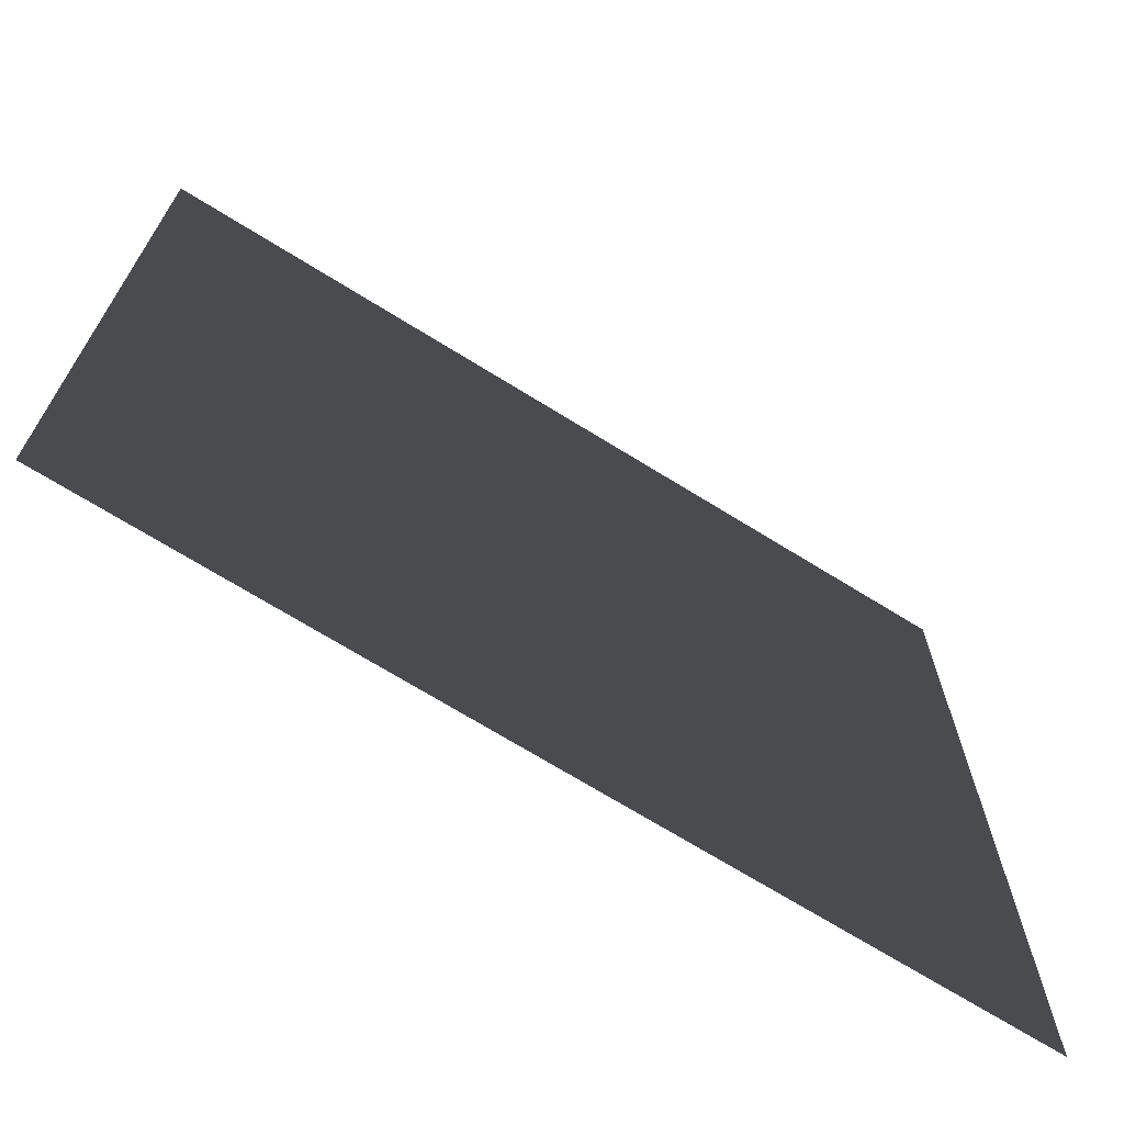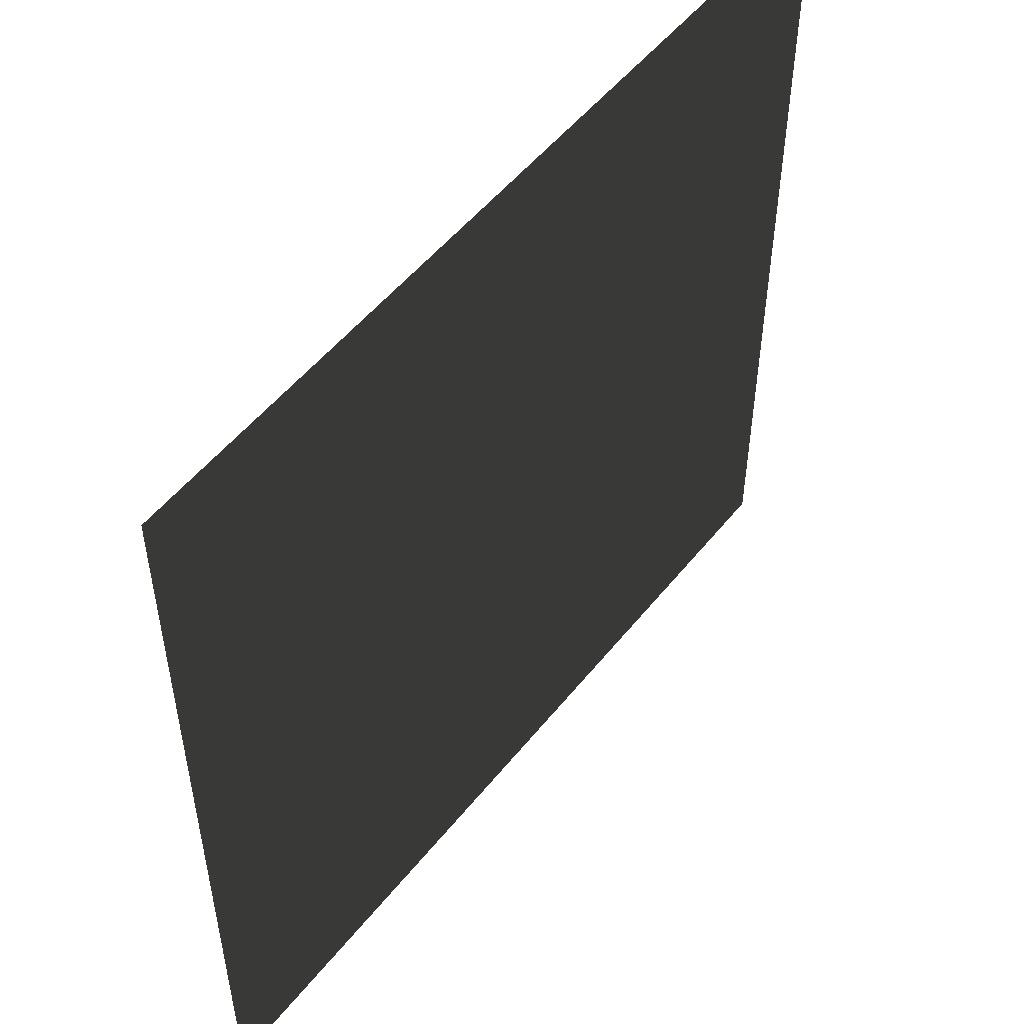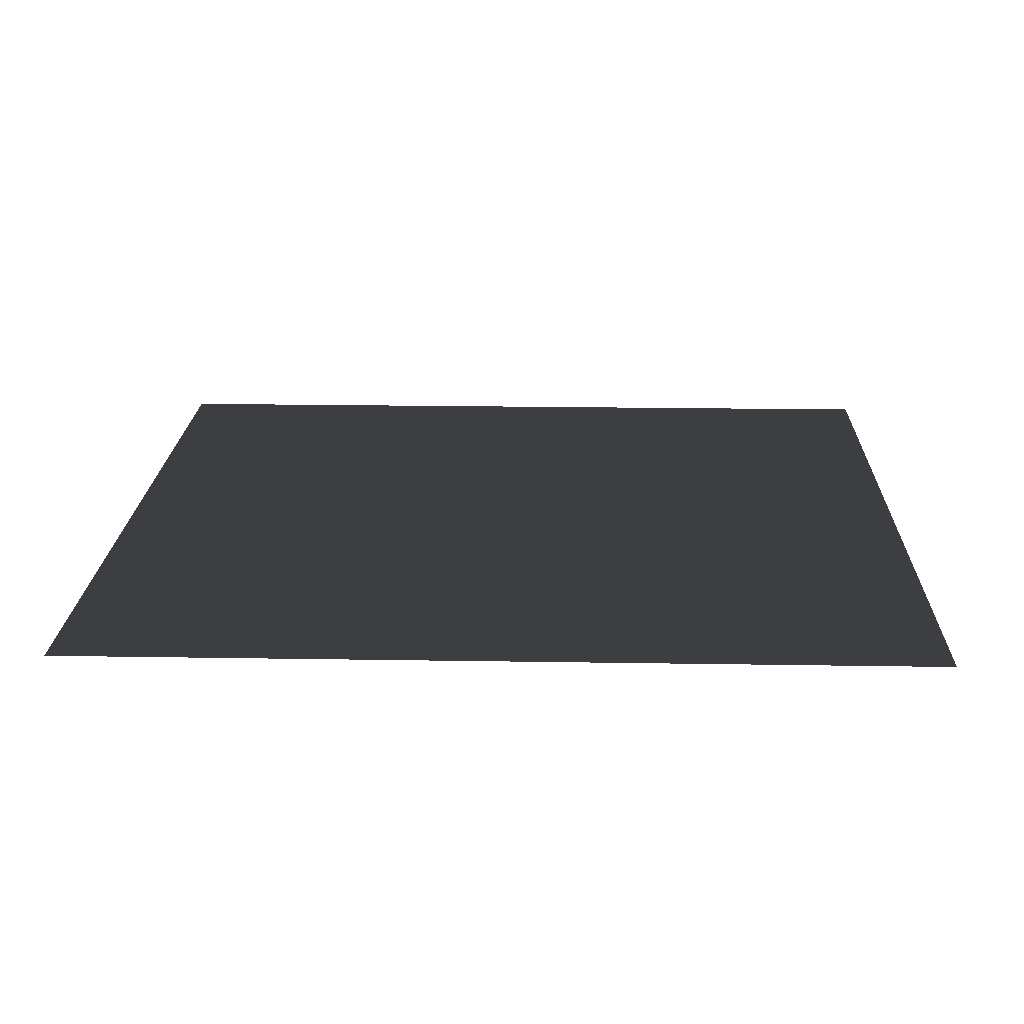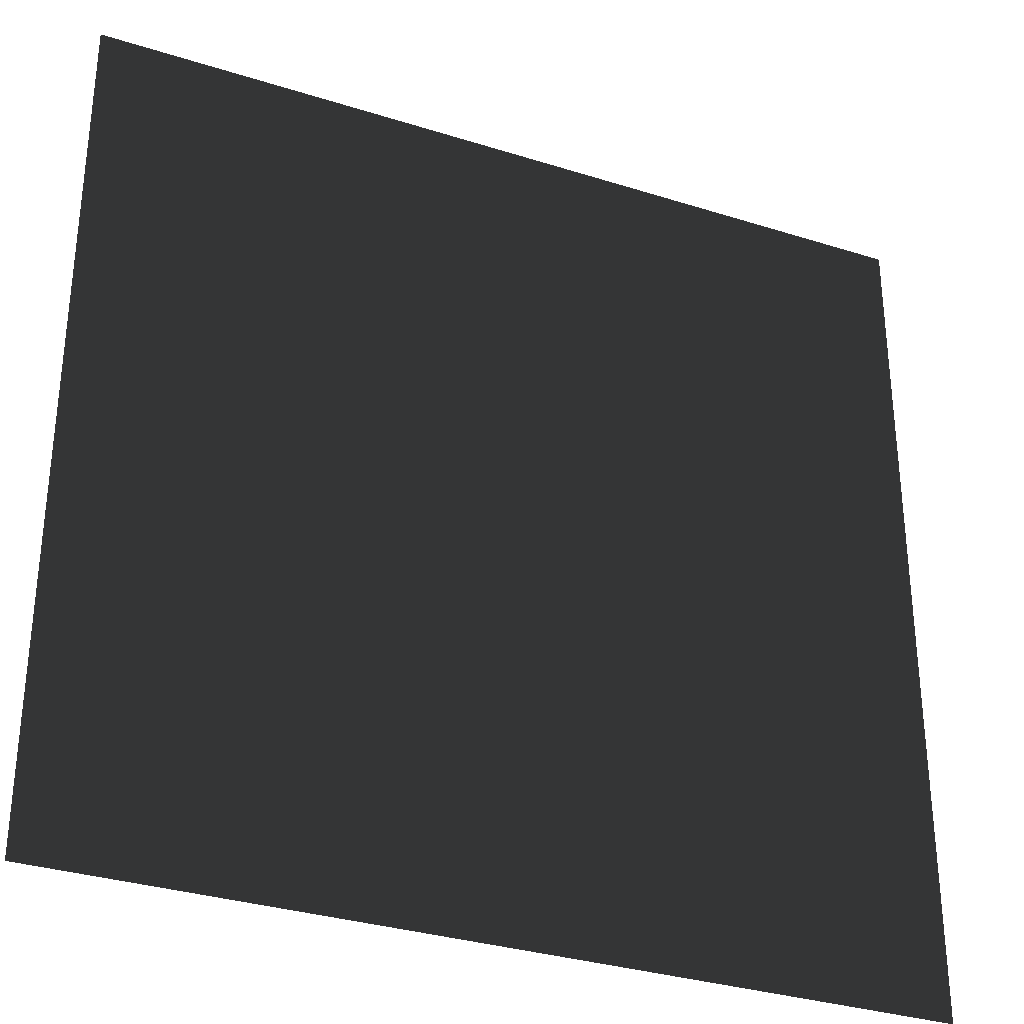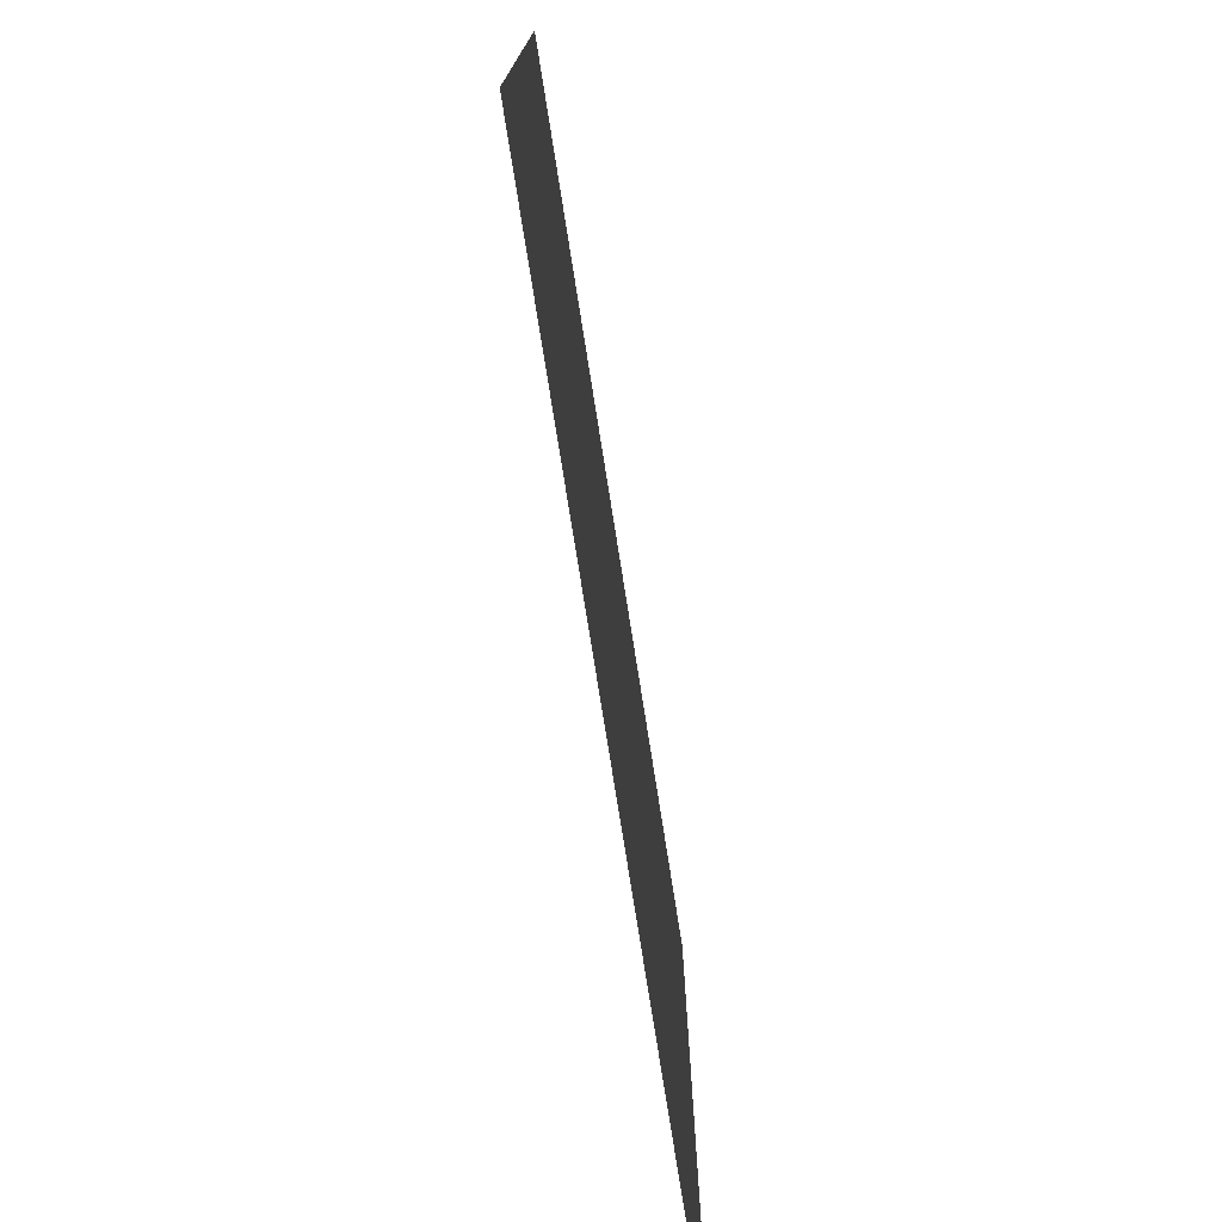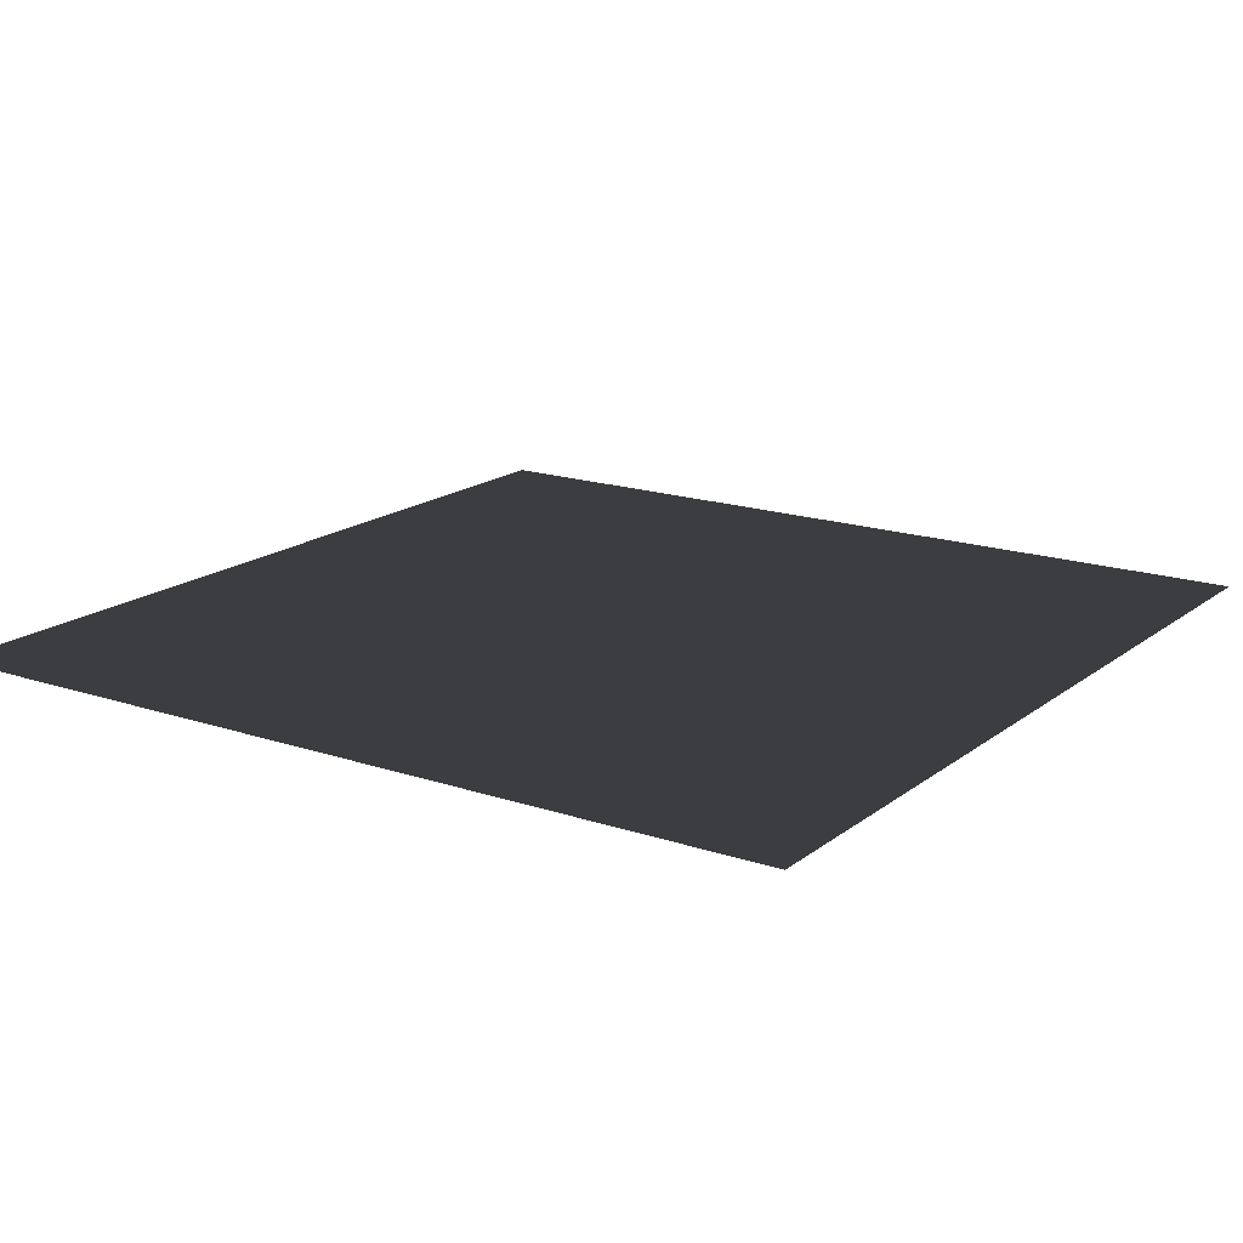
<metadata>
{"format":"obj","ext":"obj","renderer":"f3d","projection":"perspective","resolution":1024,"background":"white","views":[{"elev":-70.3,"azim":148.2,"up":"+Y"},{"elev":52.6,"azim":-52.4,"up":"+Y"},{"elev":19.1,"azim":-178.2,"up":"+Z"},{"elev":-32.3,"azim":-23.9,"up":"+Y"},{"elev":-76.9,"azim":-81.0,"up":"+Y"},{"elev":17.2,"azim":-56.0,"up":"+Z"}]}
</metadata>
<code>
v 0 0 0
v 1 0 0
v 0 1 0
v 1 1 0
f 1 2 3
f 2 4 3

</code>
